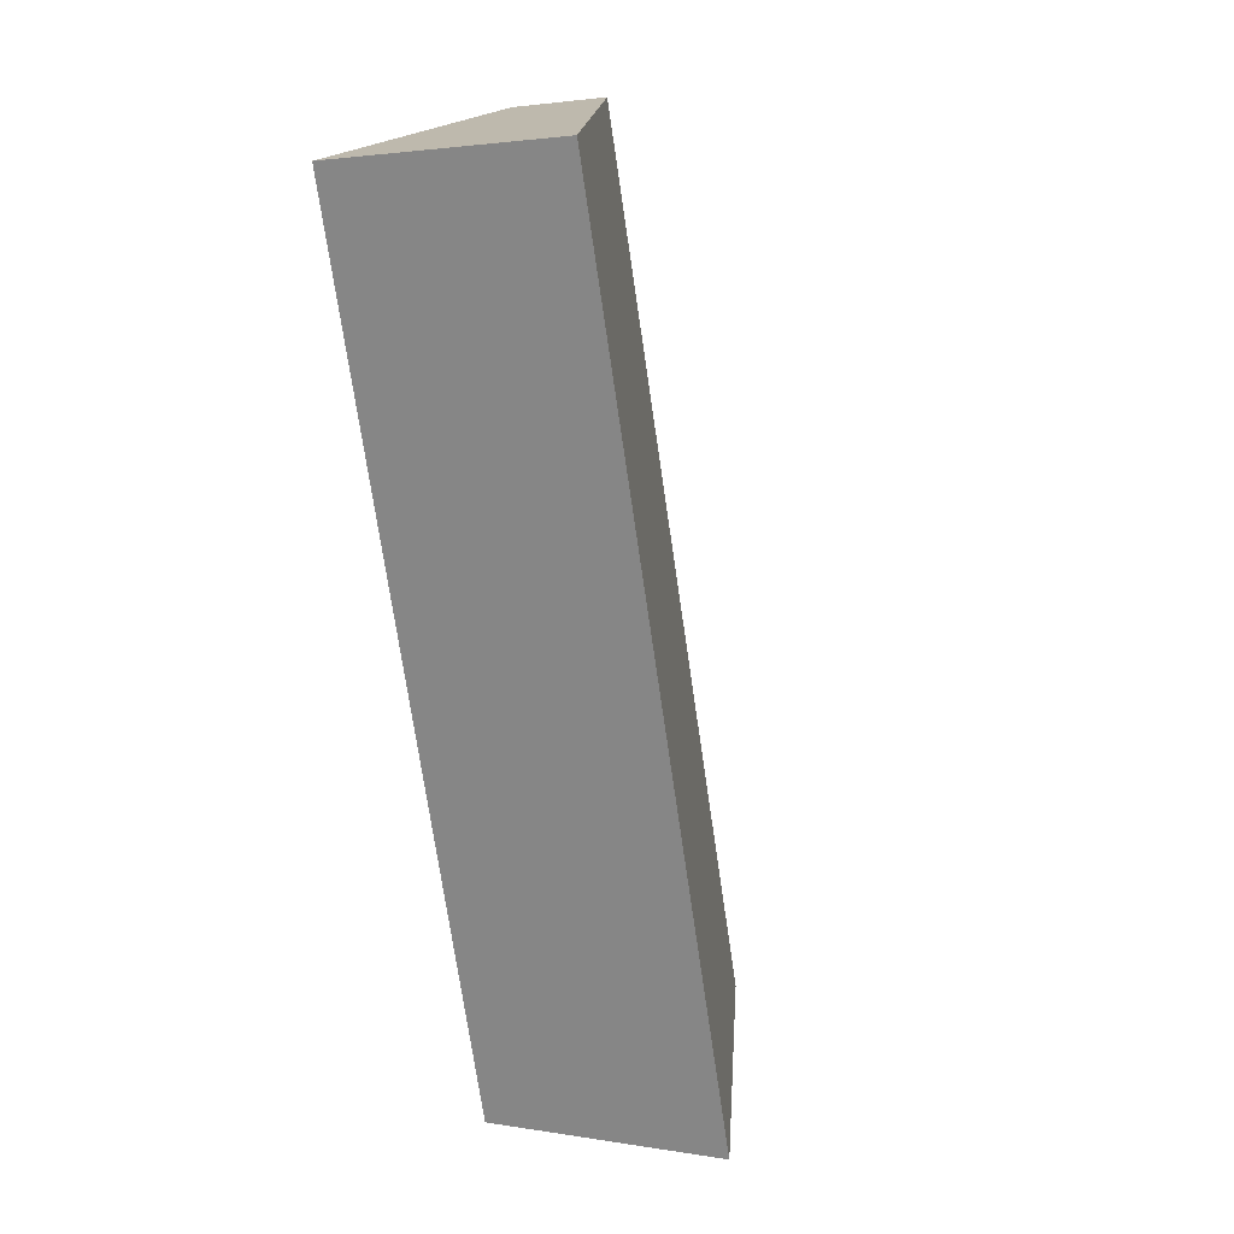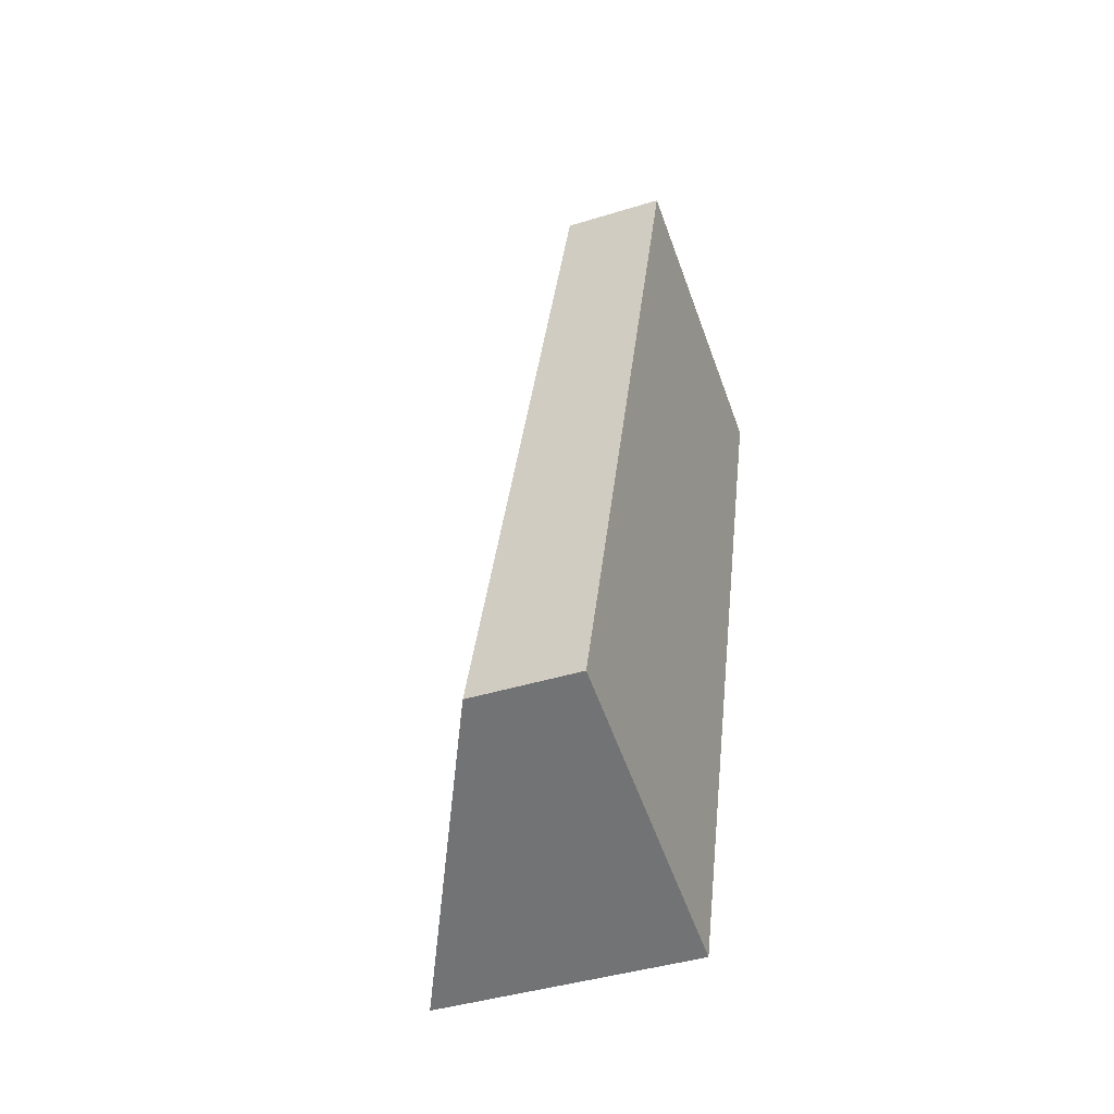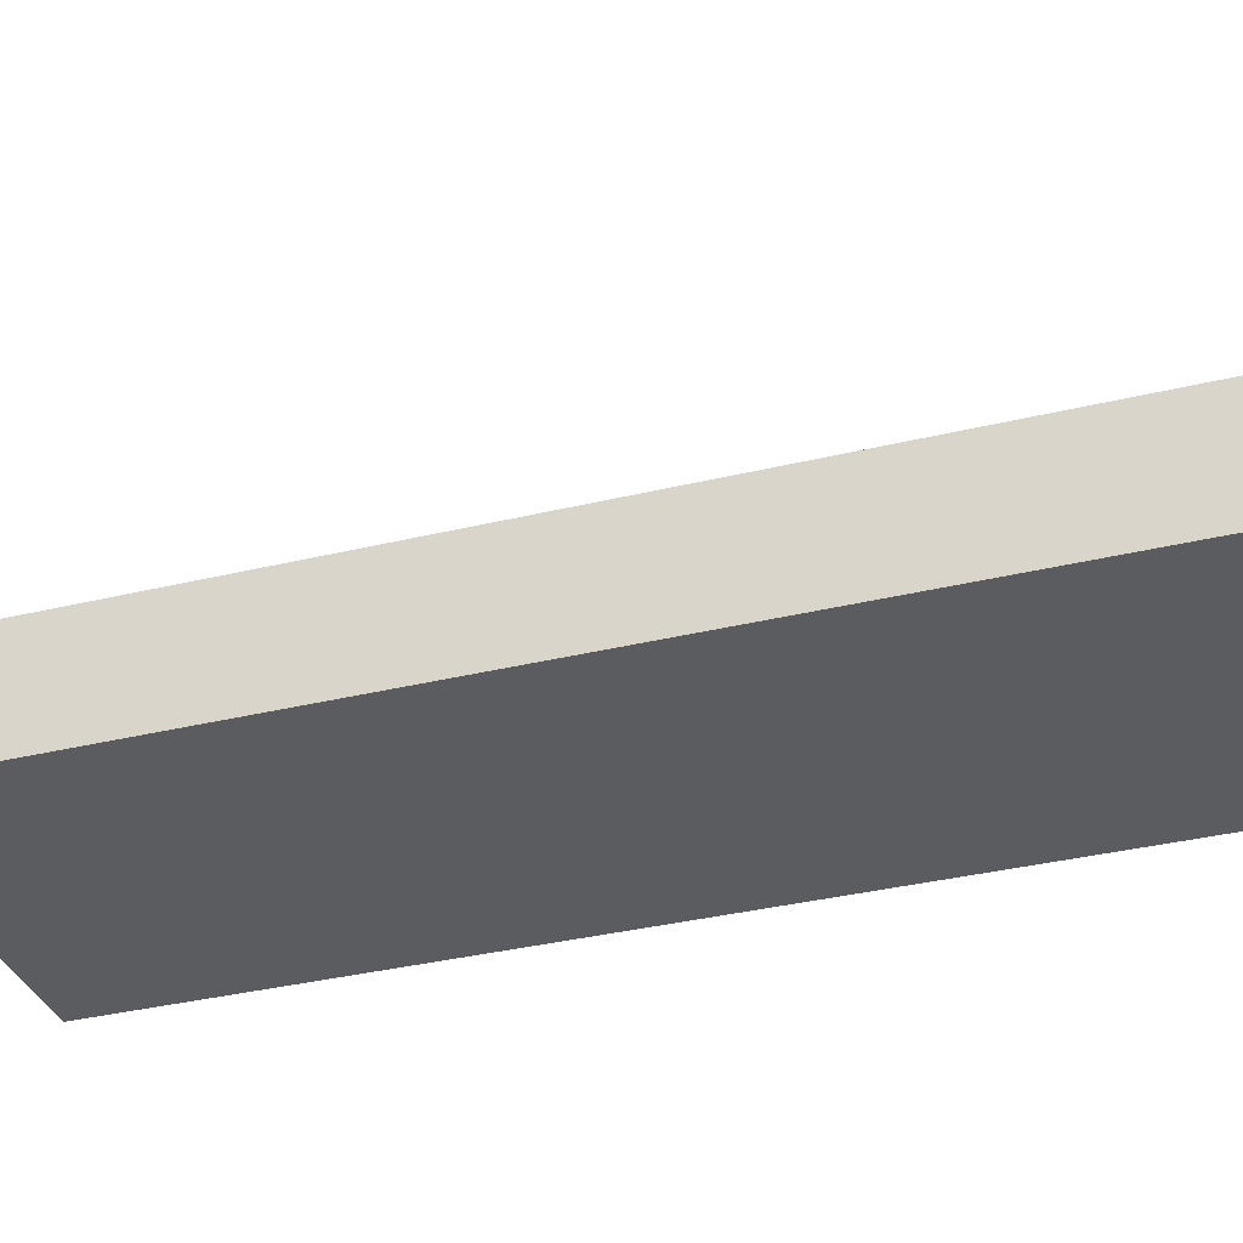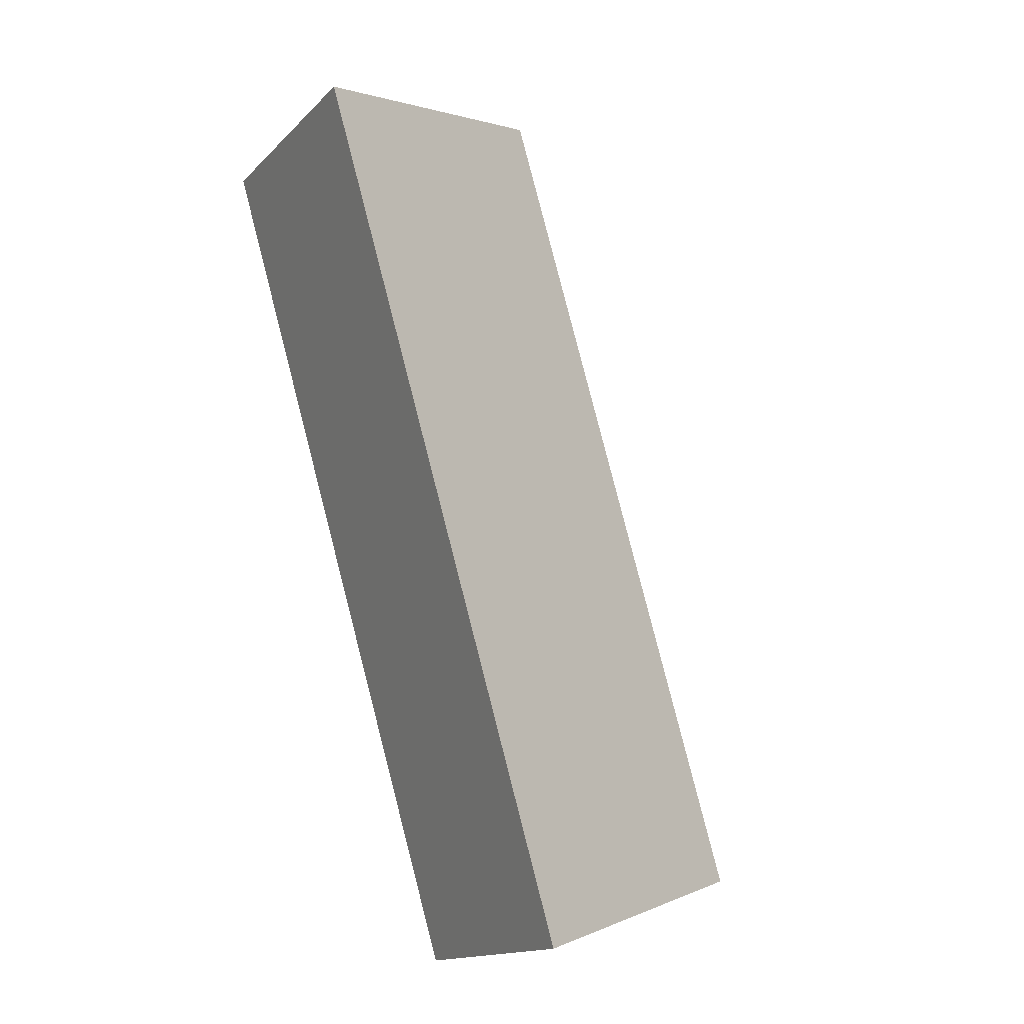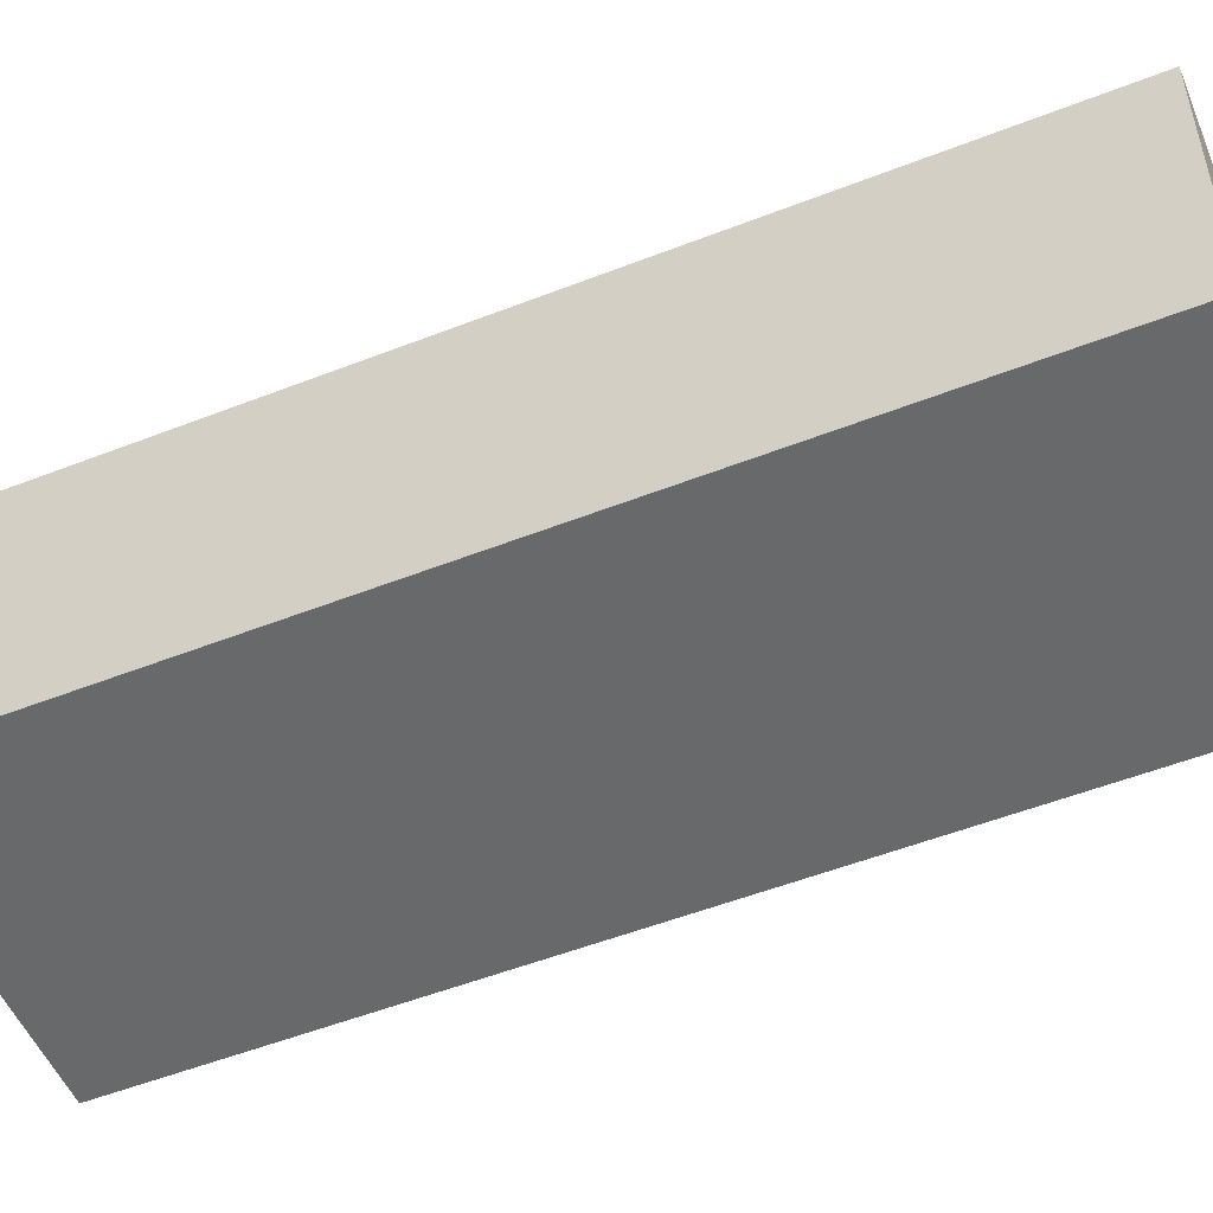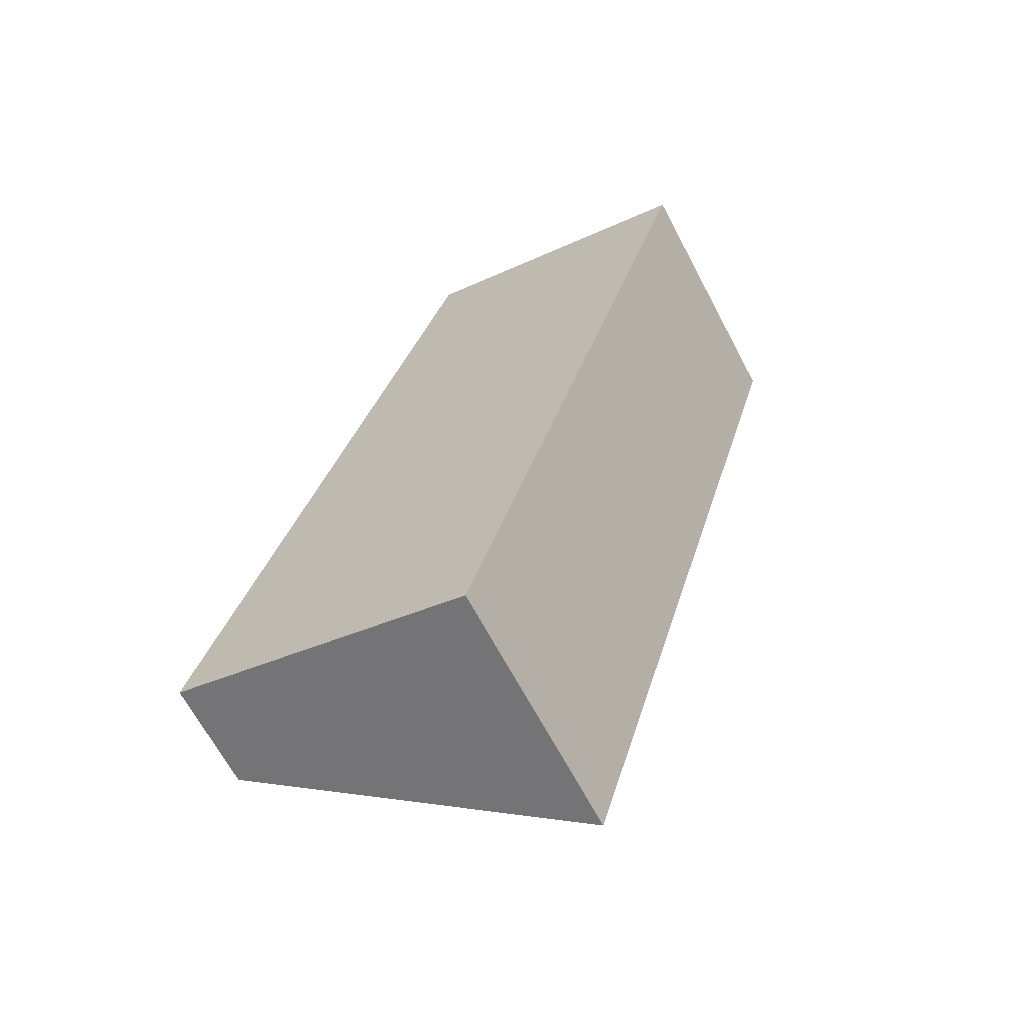
<metadata>
{"format":"obj","ext":"obj","renderer":"f3d","projection":"perspective","resolution":1024,"background":"white","views":[{"elev":2.2,"azim":120.8,"up":"+Z"},{"elev":-41.2,"azim":-69.3,"up":"+Z"},{"elev":-34.1,"azim":-55.2,"up":"+Y"},{"elev":-15.5,"azim":151.7,"up":"+Z"},{"elev":-52.6,"azim":129.3,"up":"+Y"},{"elev":-66.9,"azim":28.0,"up":"+Z"}]}
</metadata>
<code>
v  2.502 2.147 -0.738
v  2.106 0.869 7.139
v  4.608 2.147 6.401
v  0 0.869 5.321e-17
v  4.608 -3.919e-16 6.401
v  2.502 4.519e-17 -0.738
v  0 0 0
v  2.106 -4.371e-16 7.139
g defaultobject
f 1 2 3
f 2 1 4
f 5 1 3
f 1 5 6
f 6 4 1
f 4 6 7
f 7 2 4
f 2 7 8
f 2 5 3
f 5 2 8
f 8 6 5
f 6 8 7

</code>
